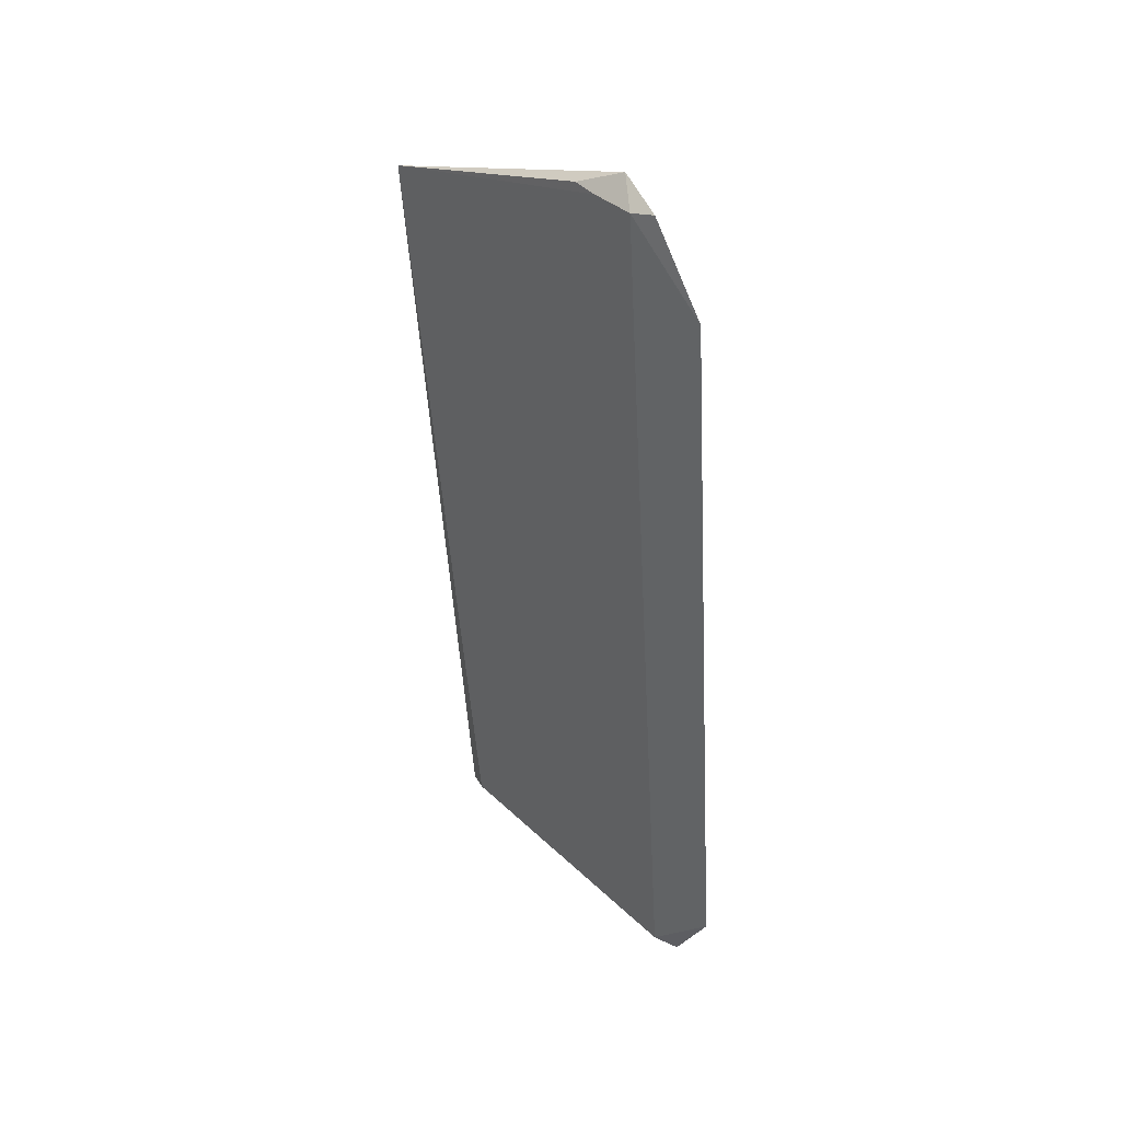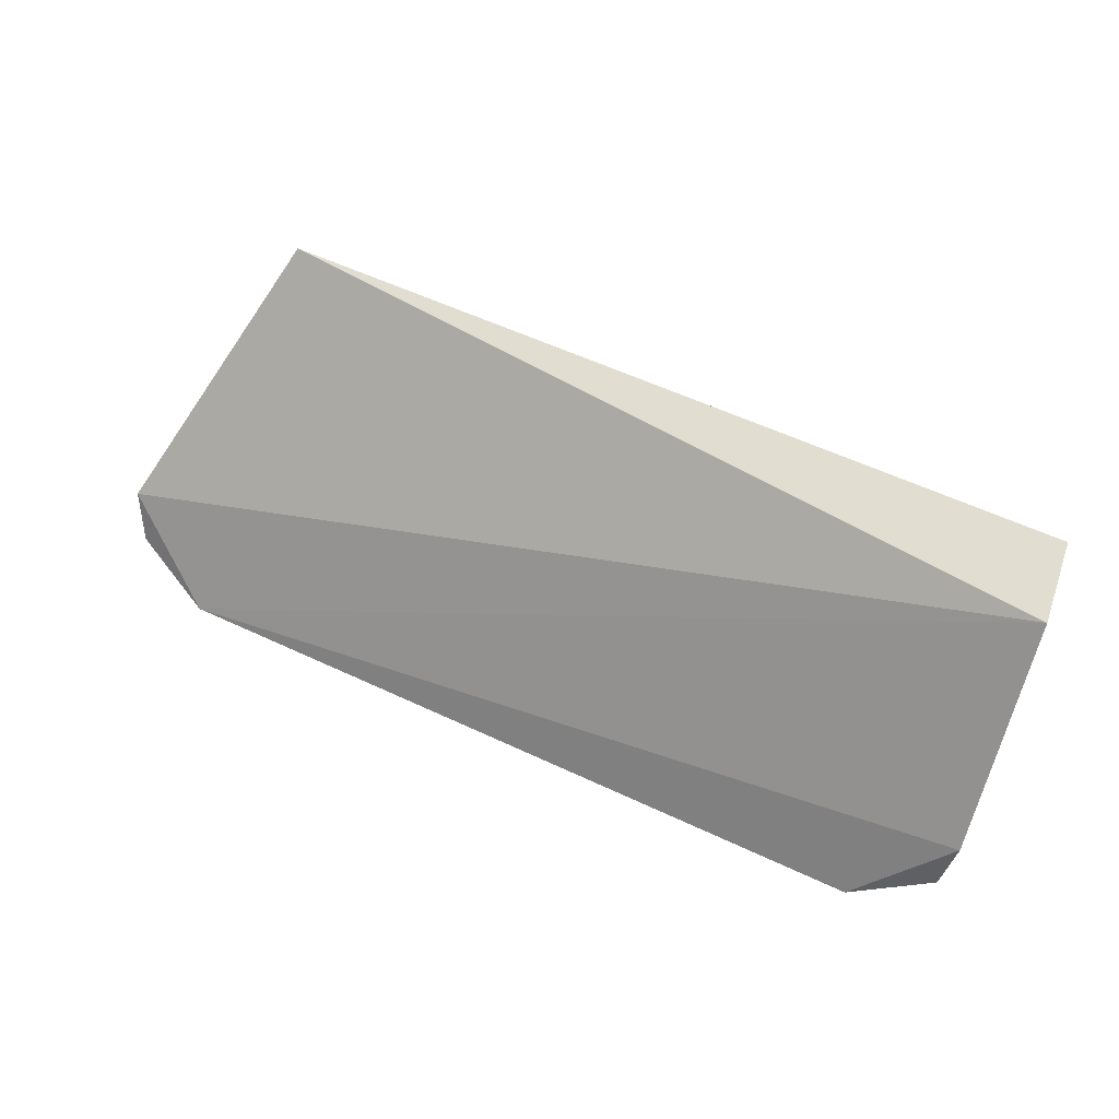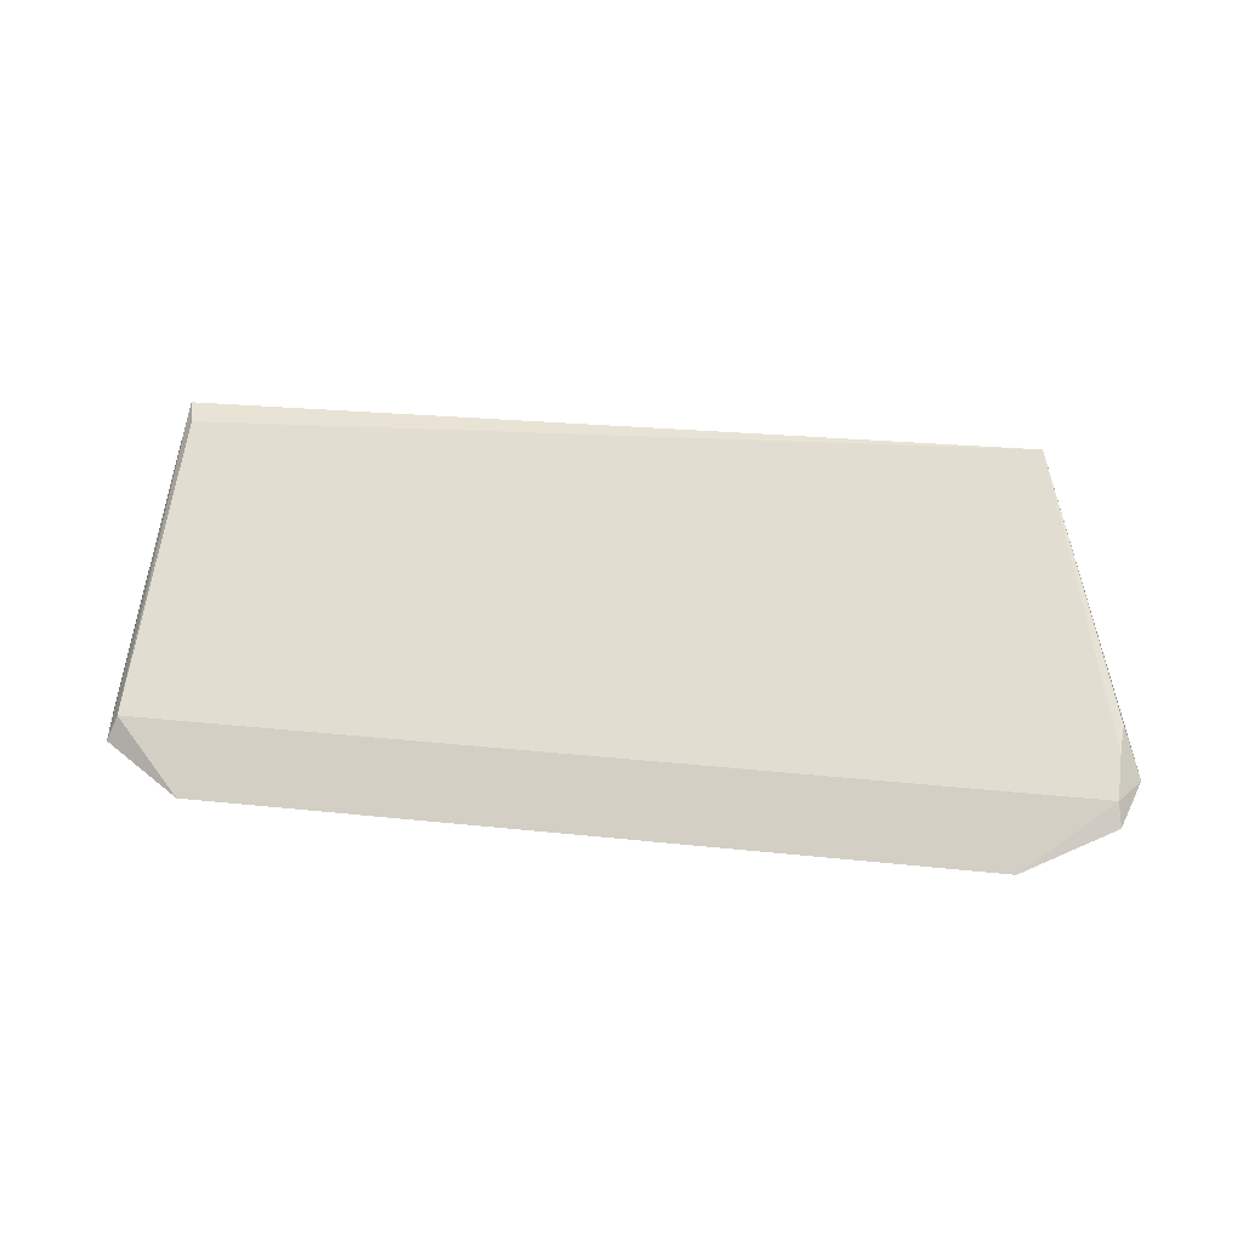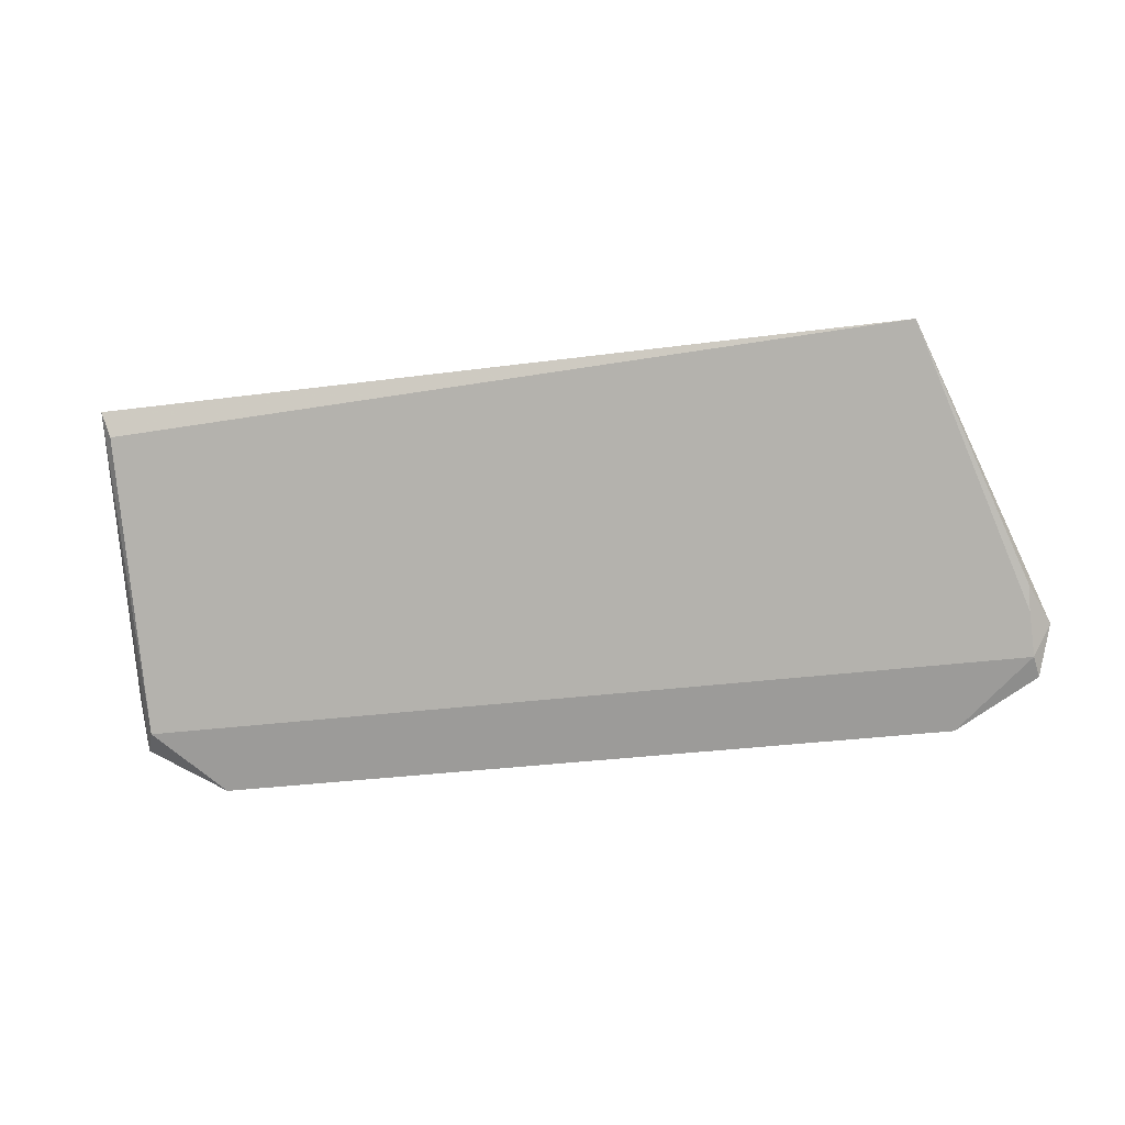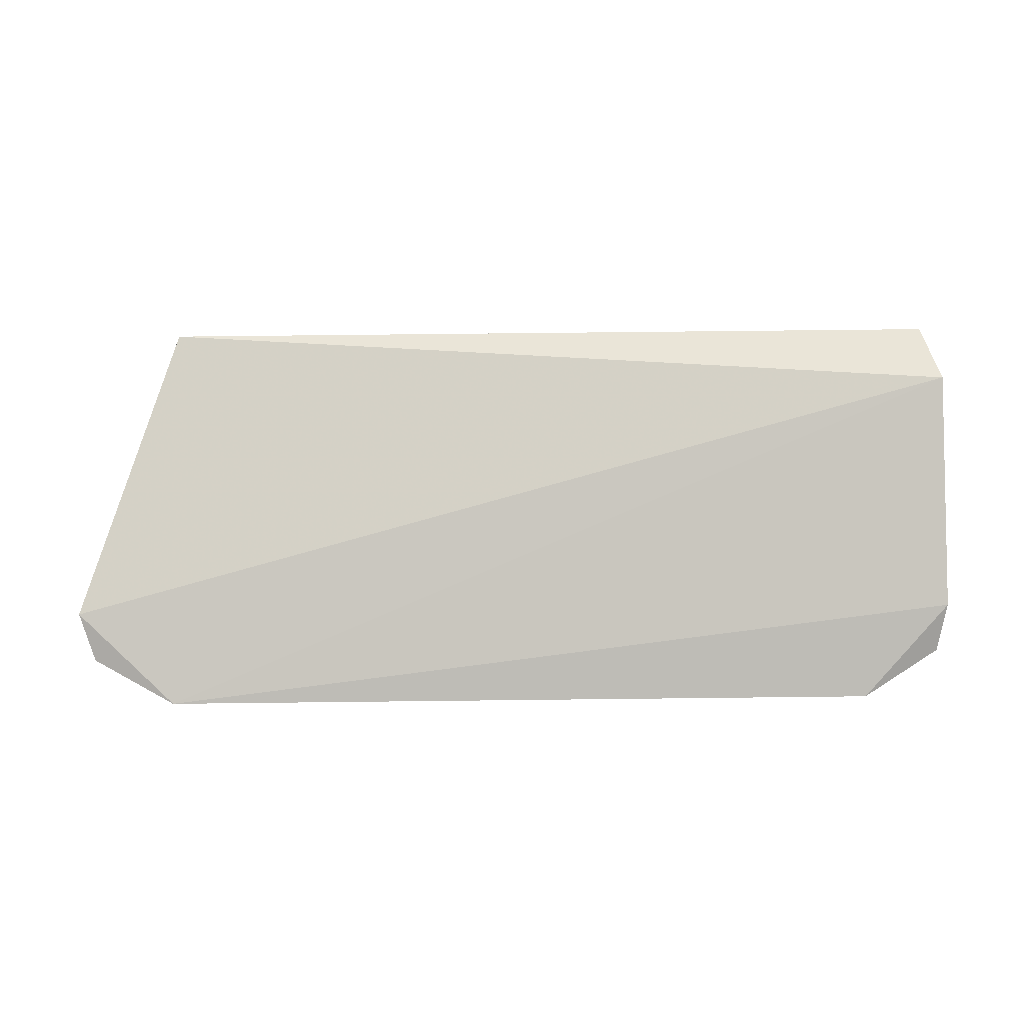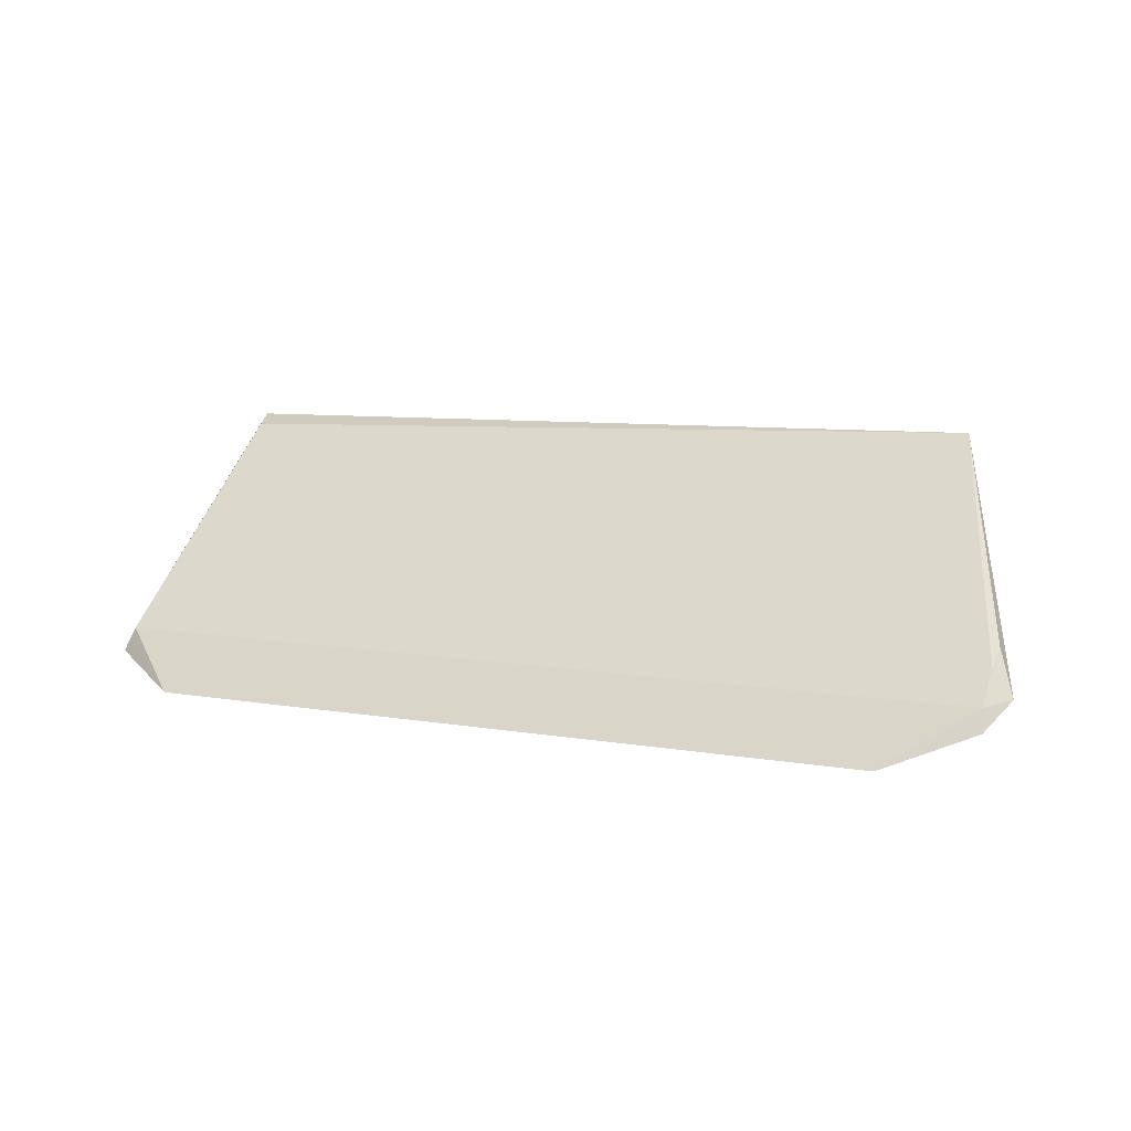
<metadata>
{"format":"obj","ext":"obj","renderer":"f3d","projection":"perspective","resolution":1024,"background":"white","views":[{"elev":-51.0,"azim":93.0,"up":"+Y"},{"elev":54.8,"azim":-153.4,"up":"+Y"},{"elev":26.0,"azim":9.8,"up":"+Z"},{"elev":-31.8,"azim":10.6,"up":"+Y"},{"elev":32.8,"azim":179.0,"up":"+Y"},{"elev":8.7,"azim":25.2,"up":"+Z"}]}
</metadata>
<code>
v -0.4039 1.391 0.8289
v -0.4017 1.386 0.8243
v -0.4221 1.39 0.827
v -0.4202 1.384 0.8231
v -0.4021 1.385 0.8242
v -0.4221 1.386 0.824
v -0.4216 1.39 0.8286
v -0.4021 1.386 0.8252
v -0.4039 1.384 0.8231
v -0.4218 1.391 0.8288
v -0.4217 1.385 0.8242
v -0.4021 1.386 0.8249
v -0.402 1.385 0.8238
v -0.4219 1.385 0.8237
f 1 2 3
f 8 5 2
f 8 2 1
f 9 4 6
f 9 6 3
f 9 3 2
f 10 7 1
f 10 1 3
f 10 3 6
f 11 1 7
f 11 9 5
f 11 4 9
f 11 7 10
f 12 8 1
f 12 5 8
f 12 11 5
f 12 1 11
f 13 9 2
f 13 2 5
f 13 5 9
f 14 6 4
f 14 4 11
f 14 11 10
f 14 10 6

</code>
